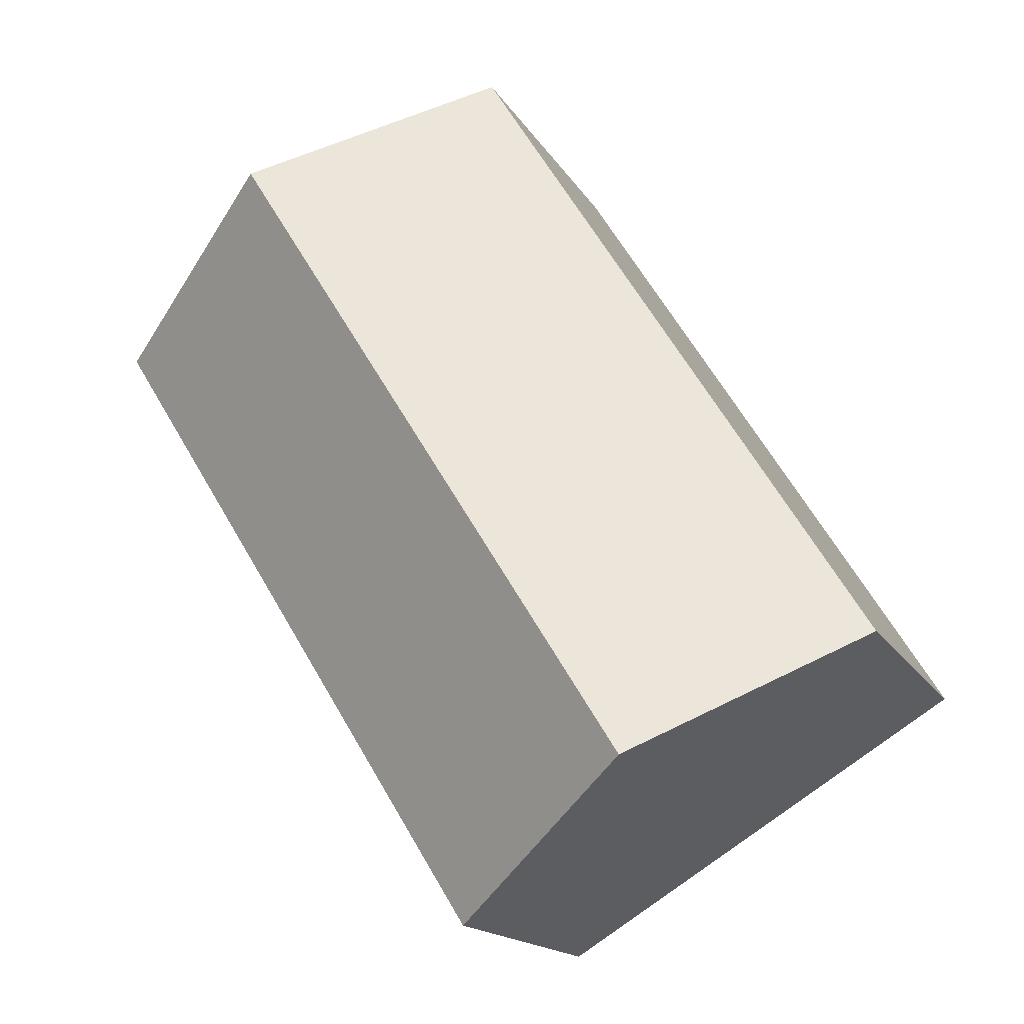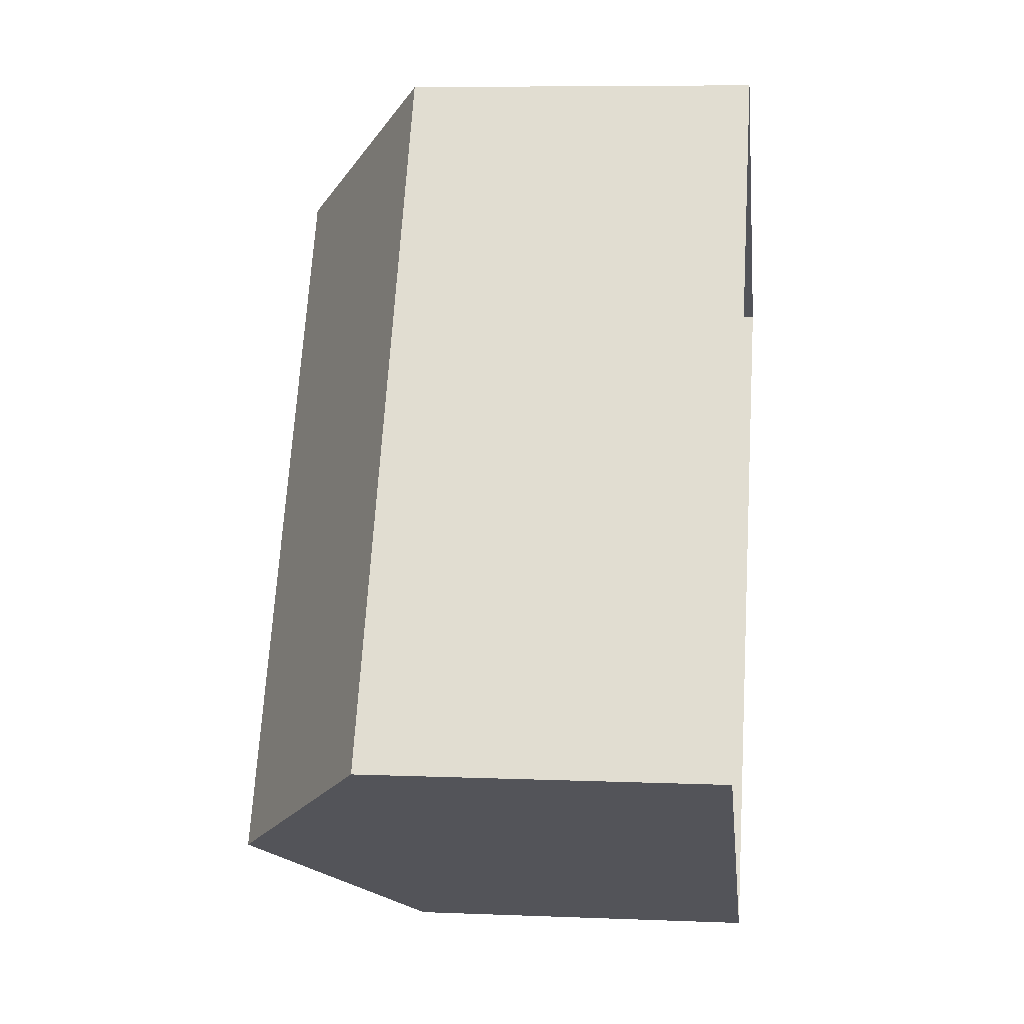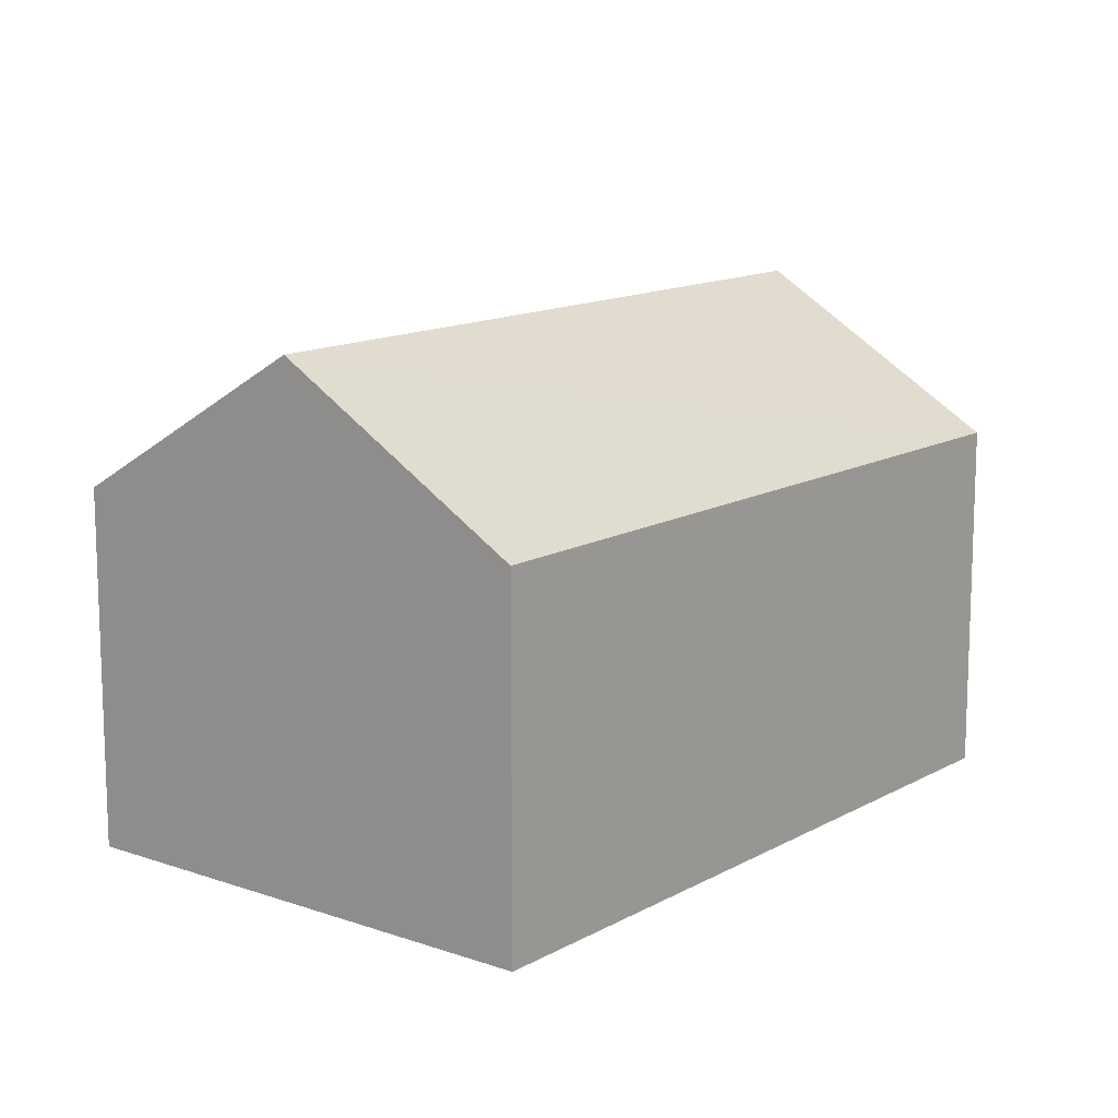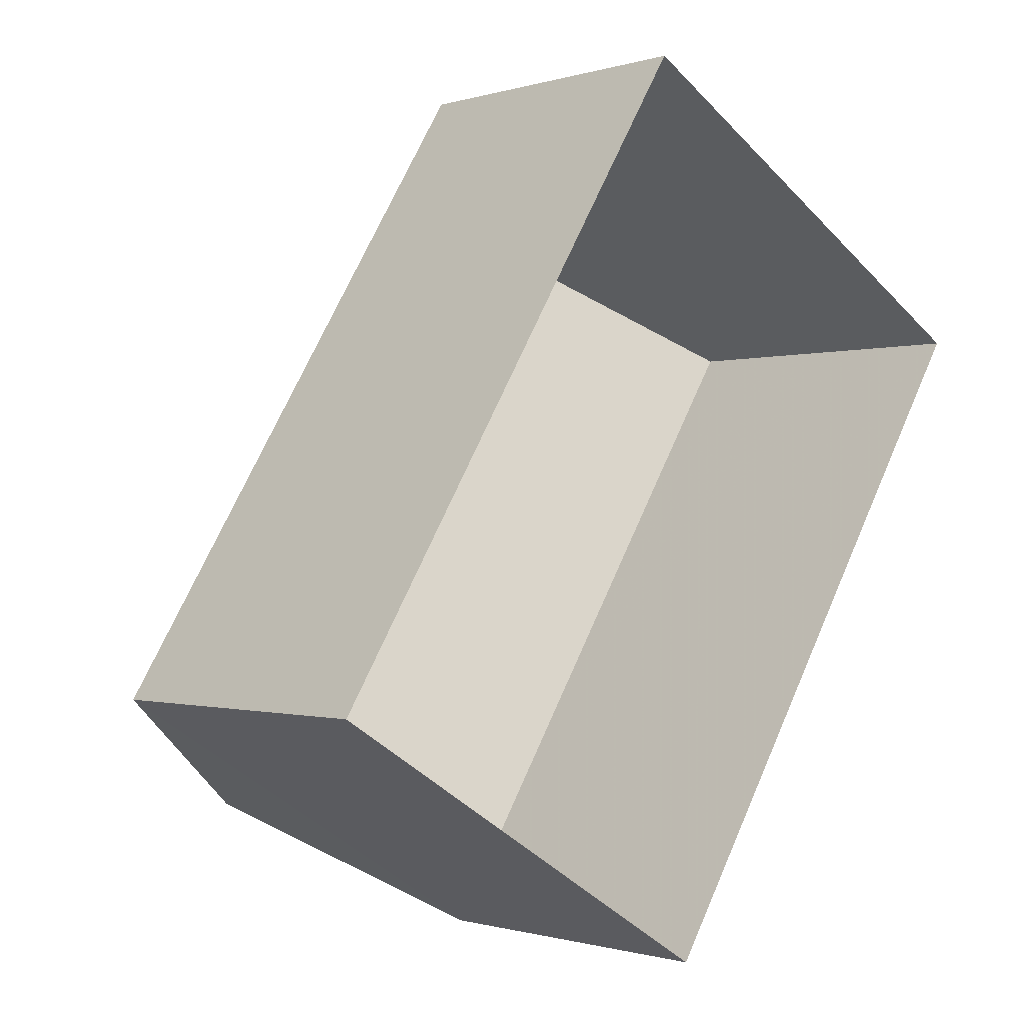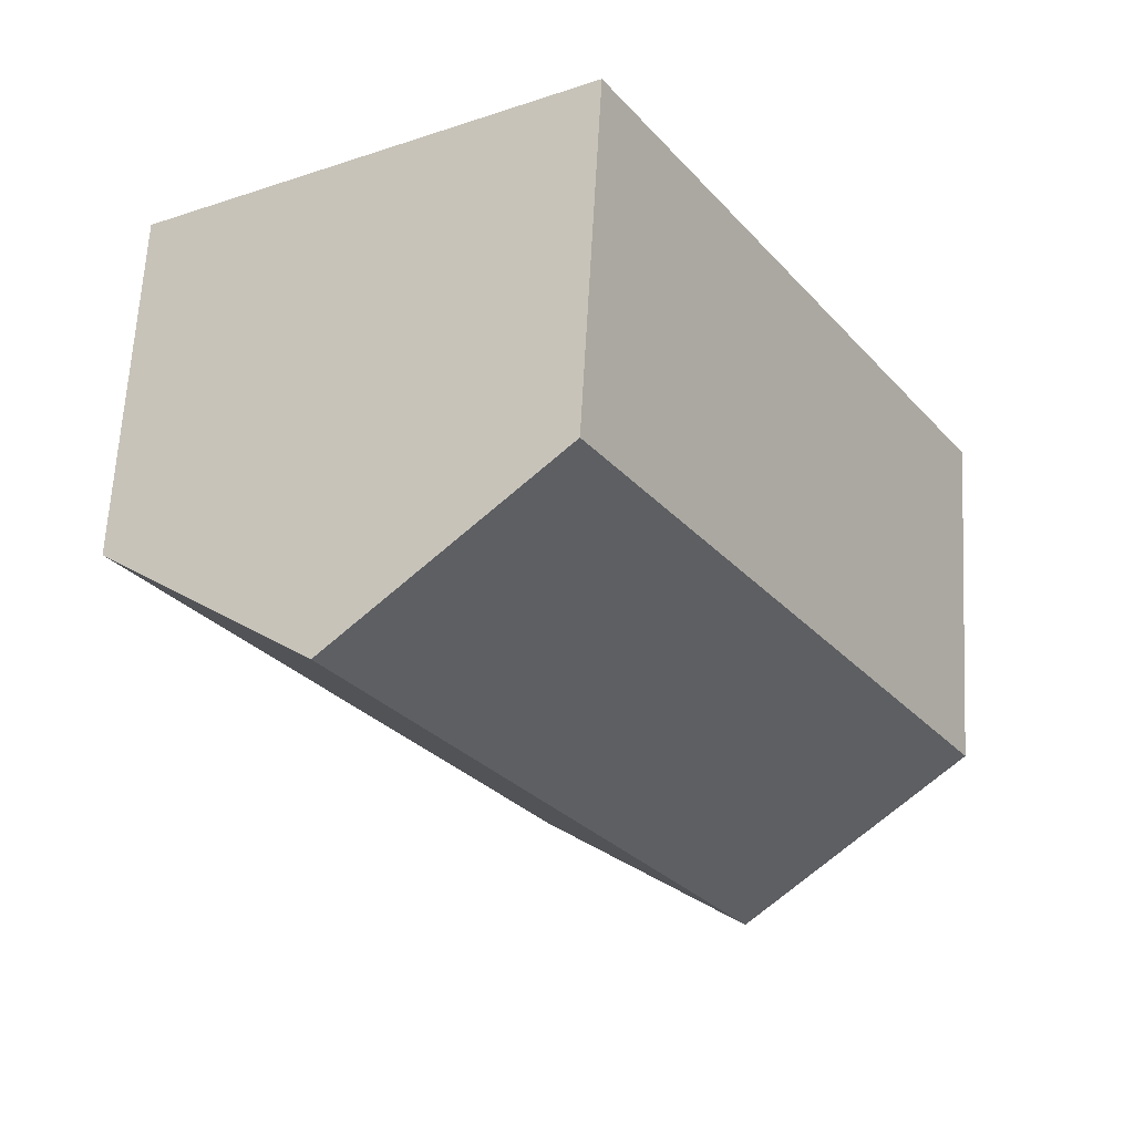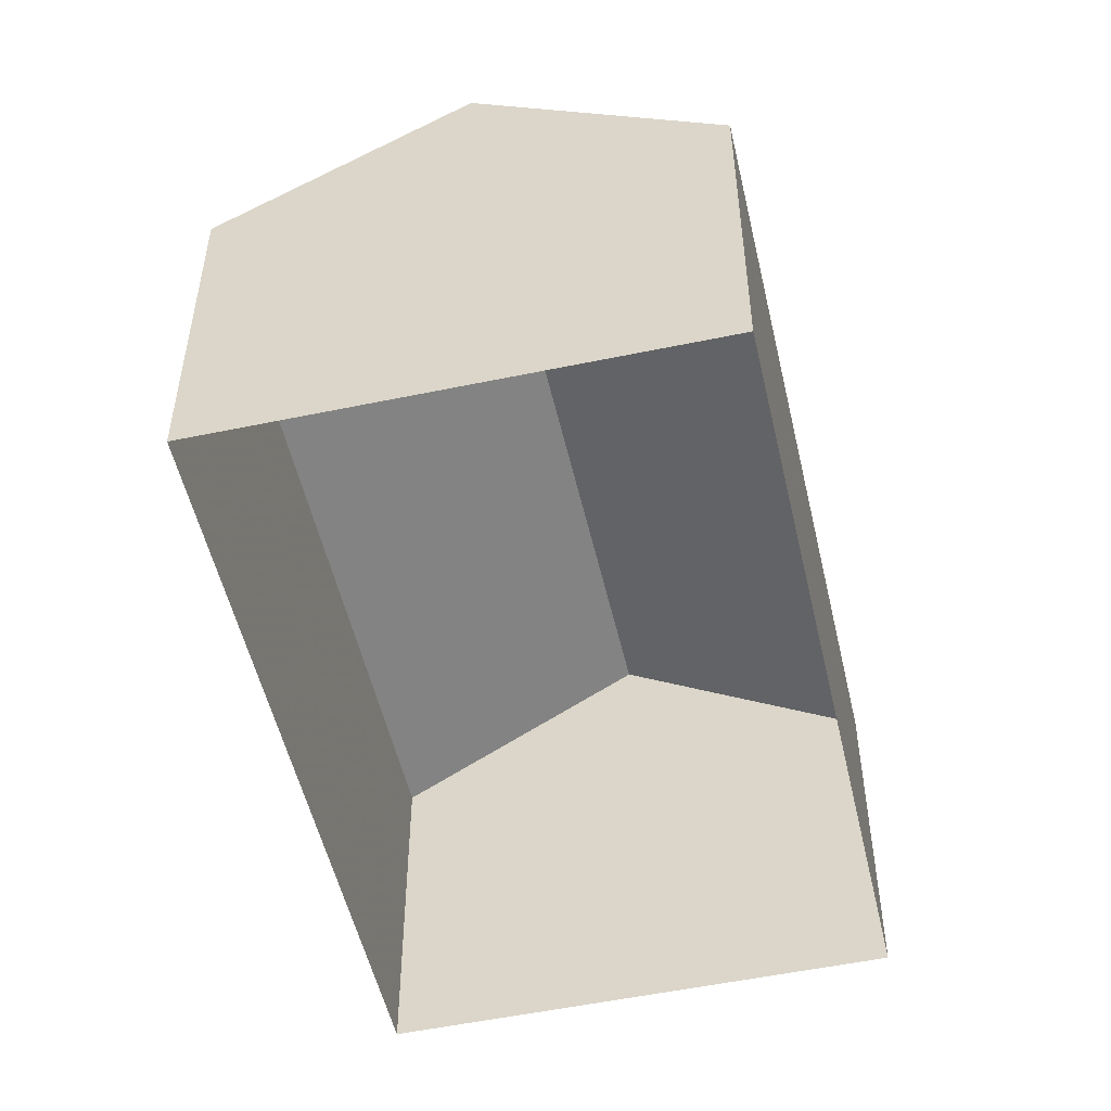
<metadata>
{"format":"obj","ext":"obj","renderer":"f3d","projection":"perspective","resolution":1024,"background":"white","views":[{"elev":-16.0,"azim":20.7,"up":"+Y"},{"elev":7.8,"azim":96.7,"up":"+Y"},{"elev":13.3,"azim":-109.7,"up":"+Z"},{"elev":-0.7,"azim":138.8,"up":"+Y"},{"elev":64.4,"azim":3.1,"up":"+Y"},{"elev":-52.3,"azim":-135.4,"up":"+Z"}]}
</metadata>
<code>
v -2.256e+05 -1.281e+05 11.86
v -2.256e+05 -1.281e+05 11.86
v -2.256e+05 -1.281e+05 11.86
v -2.256e+05 -1.281e+05 11.86
v -2.256e+05 -1.281e+05 17.7
v -2.256e+05 -1.281e+05 15.97
v -2.256e+05 -1.281e+05 17.7
v -2.256e+05 -1.281e+05 15.97
v -2.256e+05 -1.281e+05 15.97
v -2.256e+05 -1.281e+05 15.97
f 1 2 3
f 1 4 2
f 5 6 7
f 5 8 6
f 7 9 5
f 7 10 9
f 6 4 1
f 6 8 4
f 10 3 2
f 9 10 2
f 2 4 9
f 9 8 5
f 9 4 8
f 6 1 10
f 6 10 7
f 1 3 10

</code>
